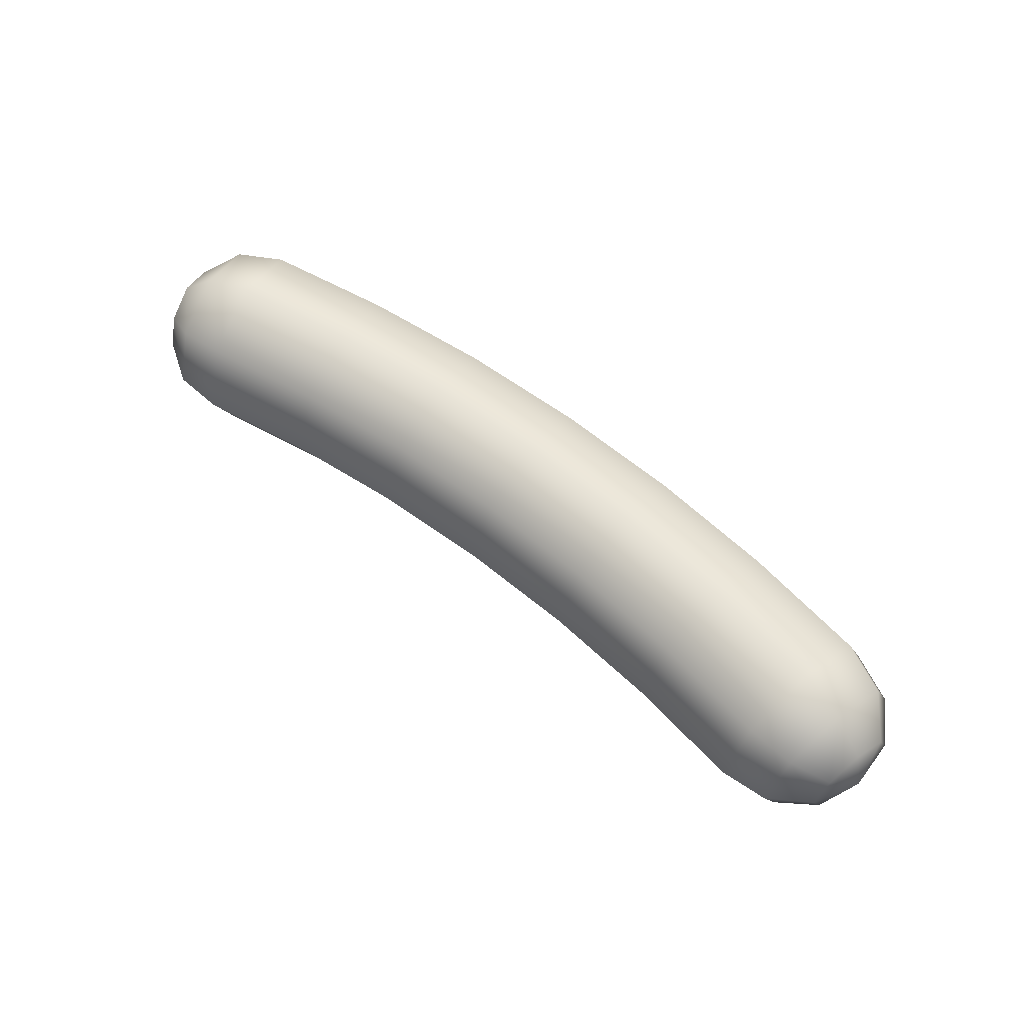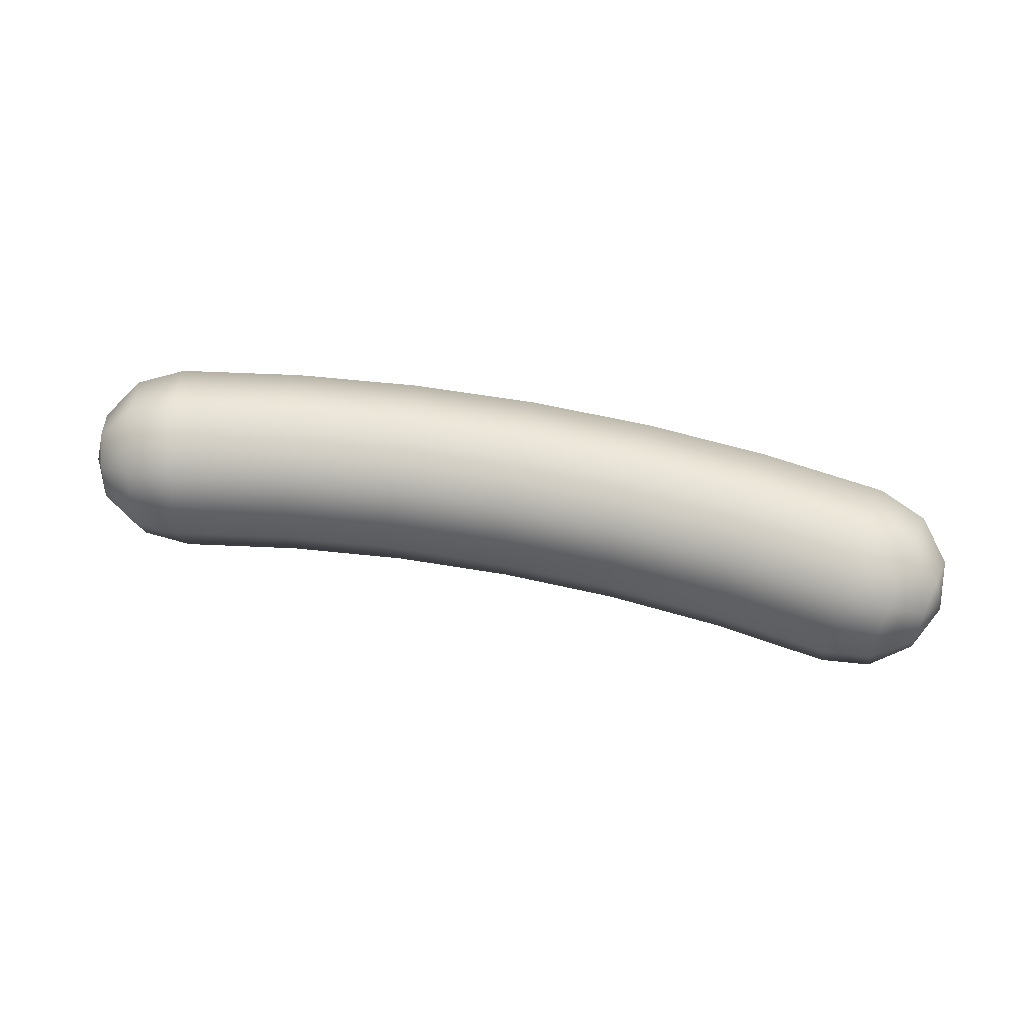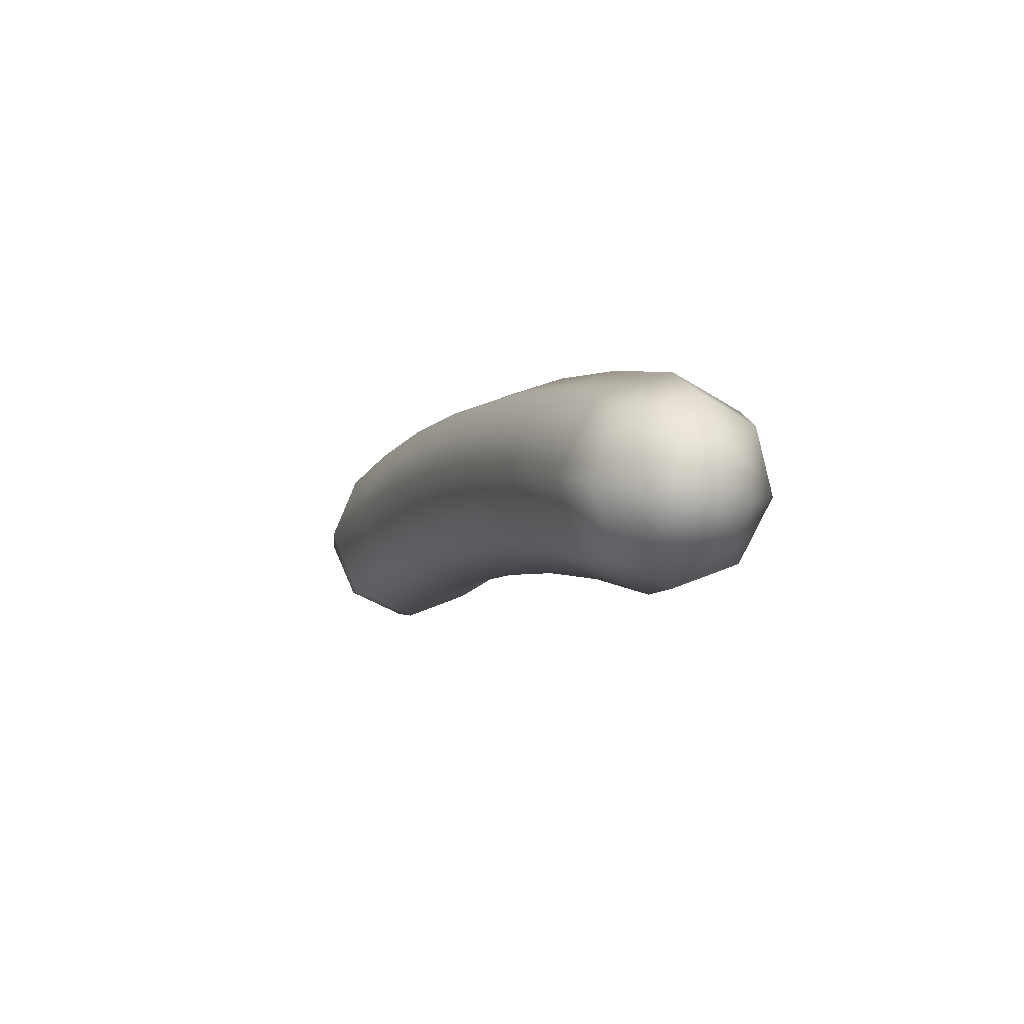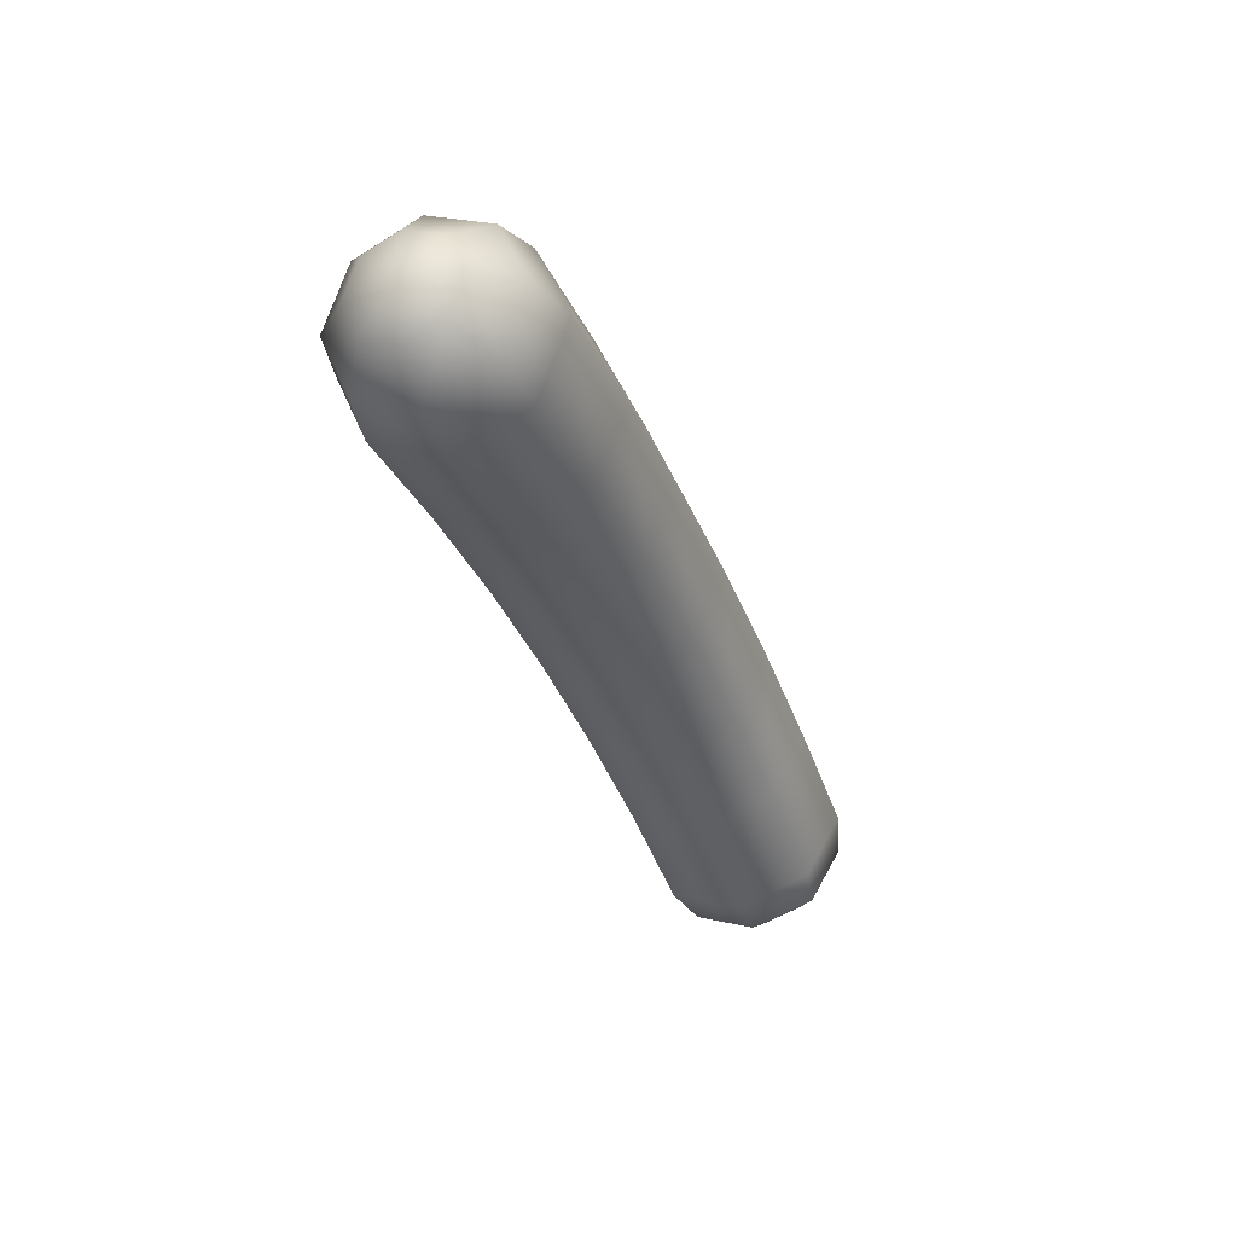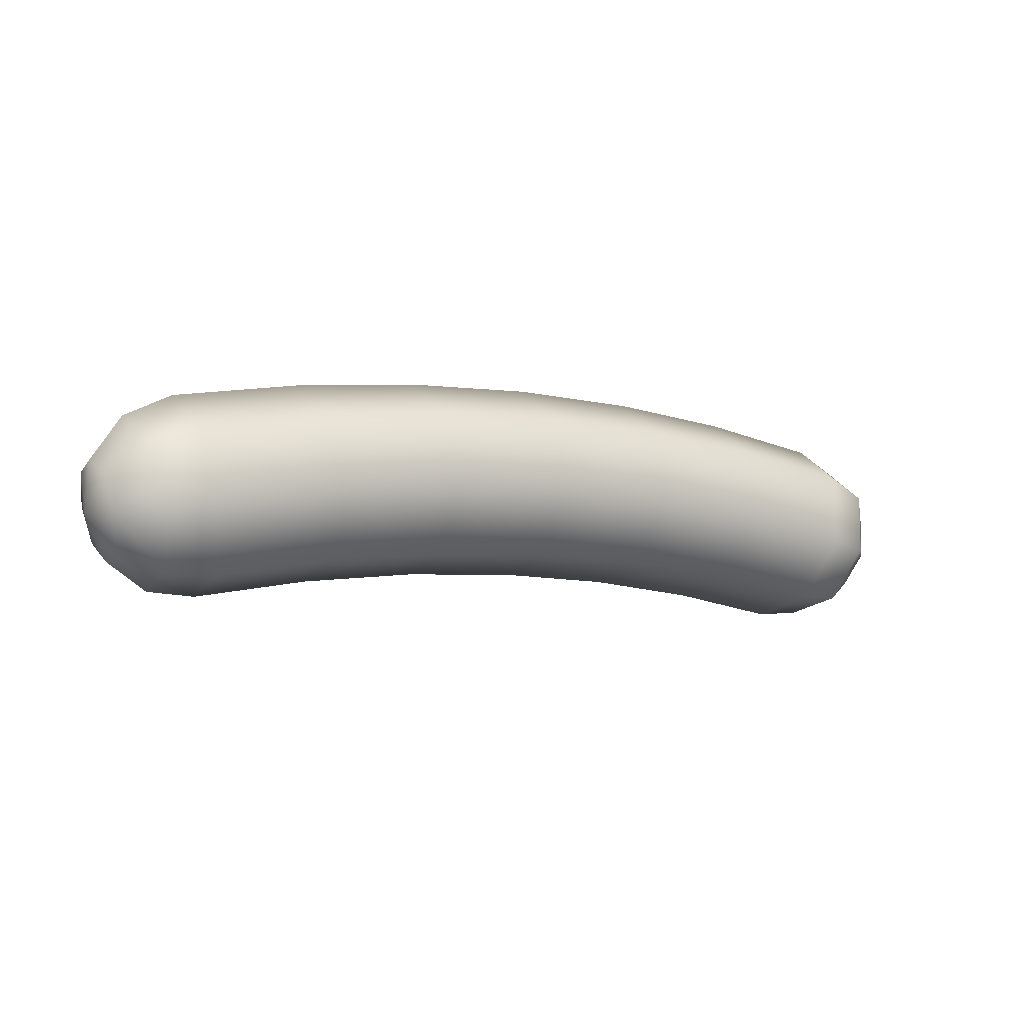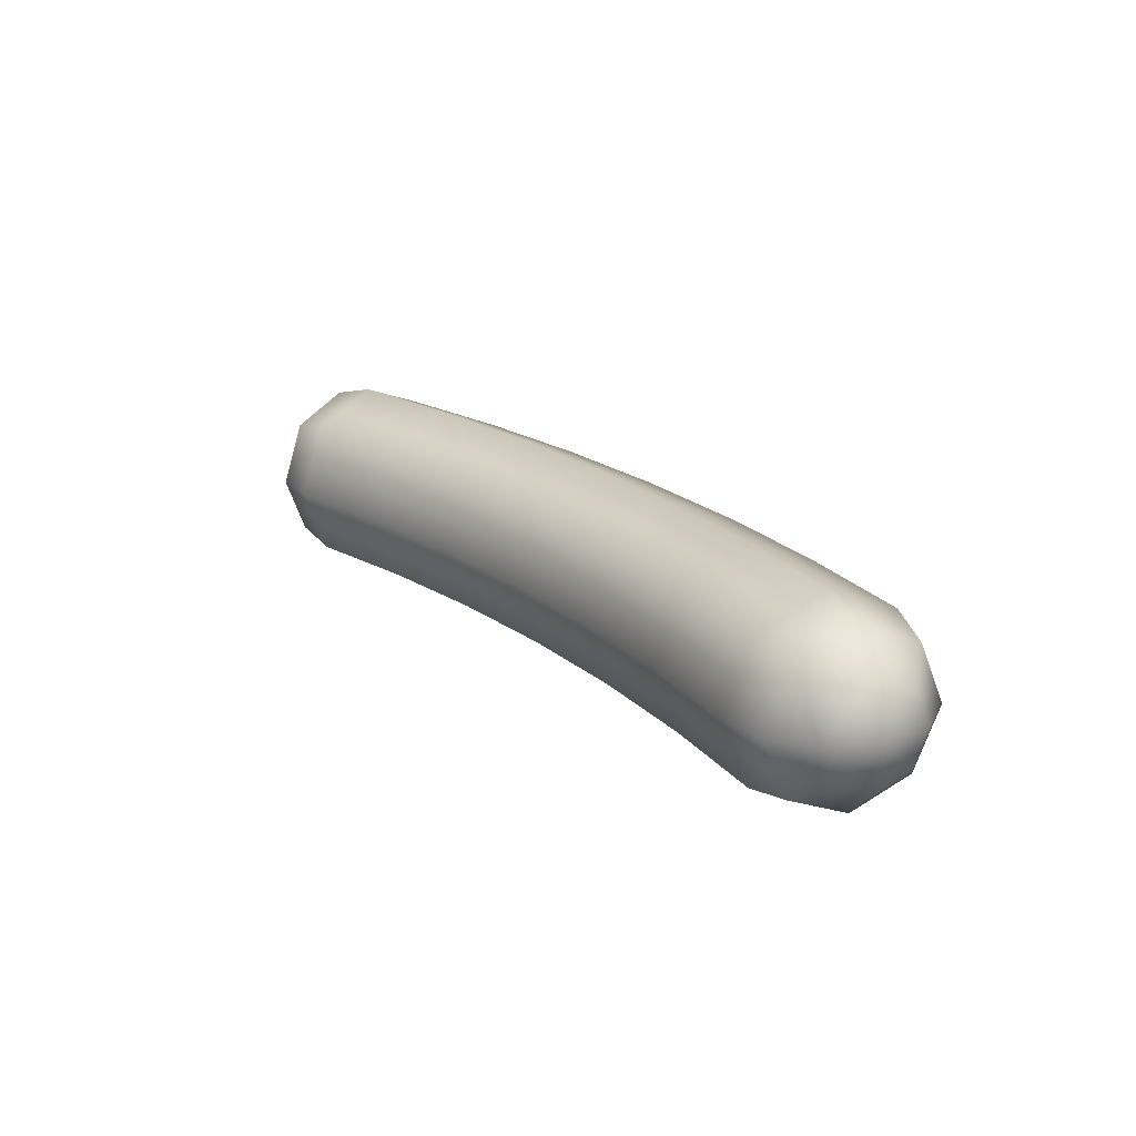
<metadata>
{"format":"obj","ext":"obj","renderer":"f3d","projection":"perspective","resolution":1024,"background":"white","views":[{"elev":62.2,"azim":32.7,"up":"+Z"},{"elev":57.1,"azim":6.3,"up":"+Z"},{"elev":-10.9,"azim":69.4,"up":"+Y"},{"elev":-31.5,"azim":-69.9,"up":"+Y"},{"elev":4.9,"azim":-30.9,"up":"+Y"},{"elev":21.1,"azim":48.4,"up":"+Z"}]}
</metadata>
<code>
g default
v -0.8932 0.09548 -0.1063
v -0.8989 0.1367 -0.005732
v -0.8932 0.09548 0.09481
v -0.8793 -0.004094 0.1365
v -0.8654 -0.1037 0.09481
v -0.8596 -0.1449 -0.005727
v -0.8653 -0.1037 -0.1063
v -0.8792 -0.004094 -0.1479
v -0.7969 0.1822 -0.1799
v -0.8056 0.2538 -0.005719
v -0.797 0.1822 0.1684
v -0.7761 0.009353 0.2406
v -0.7552 -0.1635 0.1684
v -0.7465 -0.2351 -0.005711
v -0.7551 -0.1635 -0.1799
v -0.776 0.009353 -0.252
v -0.6537 0.2248 -0.2068
v -0.6616 0.3077 -0.005699
v -0.6538 0.2248 0.1954
v -0.6347 0.02462 0.2787
v -0.6157 -0.1756 0.1954
v -0.6078 -0.2585 -0.005692
v -0.6156 -0.1756 -0.2068
v -0.6347 0.02462 -0.2901
v -0.2814 0.2482 -0.2067
v -0.284 0.3314 -0.005647
v -0.2814 0.2482 0.1954
v -0.2753 0.04721 0.2787
v -0.2691 -0.1538 0.1954
v -0.2666 -0.237 -0.005644
v -0.2691 -0.1538 -0.2067
v -0.2752 0.04721 -0.29
v 0.09167 0.2476 -0.2067
v 0.09445 0.3309 -0.005594
v 0.09161 0.2476 0.1955
v 0.08483 0.04666 0.2788
v 0.07808 -0.1543 0.1955
v 0.0753 -0.2376 -0.005597
v 0.07813 -0.1543 -0.2067
v 0.08491 0.04666 -0.29
v 0.4639 0.2231 -0.2066
v 0.472 0.306 -0.005542
v 0.4639 0.2231 0.1955
v 0.4442 0.02297 0.2788
v 0.4245 -0.1771 0.1955
v 0.4164 -0.26 -0.005549
v 0.4246 -0.1771 -0.2066
v 0.4443 0.02297 -0.2899
v 0.8338 0.1747 -0.2066
v 0.8473 0.2569 -0.005489
v 0.8338 0.1747 0.1956
v 0.8013 -0.02375 0.2789
v 0.7688 -0.2222 0.1956
v 0.7554 -0.3044 -0.005502
v 0.7689 -0.2222 -0.2066
v 0.8014 -0.02375 -0.2899
v 1.2 0.1026 -0.2065
v 1.219 0.1838 -0.005438
v 1.2 0.1026 0.1956
v 1.155 -0.09331 0.2789
v 1.109 -0.2893 0.1956
v 1.091 -0.3704 -0.005456
v 1.11 -0.2893 -0.2065
v 1.155 -0.09331 -0.2898
v 1.561 0.007208 -0.2065
v 1.584 0.087 -0.005387
v 1.56 0.007208 0.1957
v 1.503 -0.1854 0.279
v 1.445 -0.3781 0.1957
v 1.421 -0.4579 -0.00541
v 1.445 -0.3781 -0.2065
v 1.503 -0.1854 -0.2898
v 1.693 -0.06241 -0.1795
v 1.715 0.006143 -0.005369
v 1.693 -0.06241 0.1688
v 1.638 -0.2279 0.2409
v 1.584 -0.3934 0.1688
v 1.562 -0.462 -0.00539
v 1.584 -0.3934 -0.1795
v 1.639 -0.2279 -0.2516
v 1.77 -0.1662 -0.1059
v 1.784 -0.1269 -0.005359
v 1.77 -0.1662 0.09518
v 1.737 -0.2612 0.1368
v 1.704 -0.3562 0.09517
v 1.69 -0.3955 -0.005372
v 1.704 -0.3562 -0.1059
v 1.737 -0.2612 -0.1475
v -0.917 -0.009495 -0.005735
v 1.773 -0.2738 -0.005361
g FoodMediumLLowerArm
f 1 2 10 9
f 2 3 11 10
f 3 4 12 11
f 4 5 13 12
f 5 6 14 13
f 6 7 15 14
f 7 8 16 15
f 8 1 9 16
f 9 10 18 17
f 10 11 19 18
f 11 12 20 19
f 12 13 21 20
f 13 14 22 21
f 14 15 23 22
f 15 16 24 23
f 16 9 17 24
f 17 18 26 25
f 18 19 27 26
f 19 20 28 27
f 20 21 29 28
f 21 22 30 29
f 22 23 31 30
f 23 24 32 31
f 24 17 25 32
f 25 26 34 33
f 26 27 35 34
f 27 28 36 35
f 28 29 37 36
f 29 30 38 37
f 30 31 39 38
f 31 32 40 39
f 32 25 33 40
f 33 34 42 41
f 34 35 43 42
f 35 36 44 43
f 36 37 45 44
f 37 38 46 45
f 38 39 47 46
f 39 40 48 47
f 40 33 41 48
f 41 42 50 49
f 42 43 51 50
f 43 44 52 51
f 44 45 53 52
f 45 46 54 53
f 46 47 55 54
f 47 48 56 55
f 48 41 49 56
f 49 50 58 57
f 50 51 59 58
f 51 52 60 59
f 52 53 61 60
f 53 54 62 61
f 54 55 63 62
f 55 56 64 63
f 56 49 57 64
f 57 58 66 65
f 58 59 67 66
f 59 60 68 67
f 60 61 69 68
f 61 62 70 69
f 62 63 71 70
f 63 64 72 71
f 64 57 65 72
f 65 66 74 73
f 66 67 75 74
f 67 68 76 75
f 68 69 77 76
f 69 70 78 77
f 70 71 79 78
f 71 72 80 79
f 72 65 73 80
f 73 74 82 81
f 74 75 83 82
f 75 76 84 83
f 76 77 85 84
f 77 78 86 85
f 78 79 87 86
f 79 80 88 87
f 80 73 81 88
f 2 1 89
f 3 2 89
f 4 3 89
f 5 4 89
f 6 5 89
f 7 6 89
f 8 7 89
f 1 8 89
f 81 82 90
f 82 83 90
f 83 84 90
f 84 85 90
f 85 86 90
f 86 87 90
f 87 88 90
f 88 81 90

</code>
